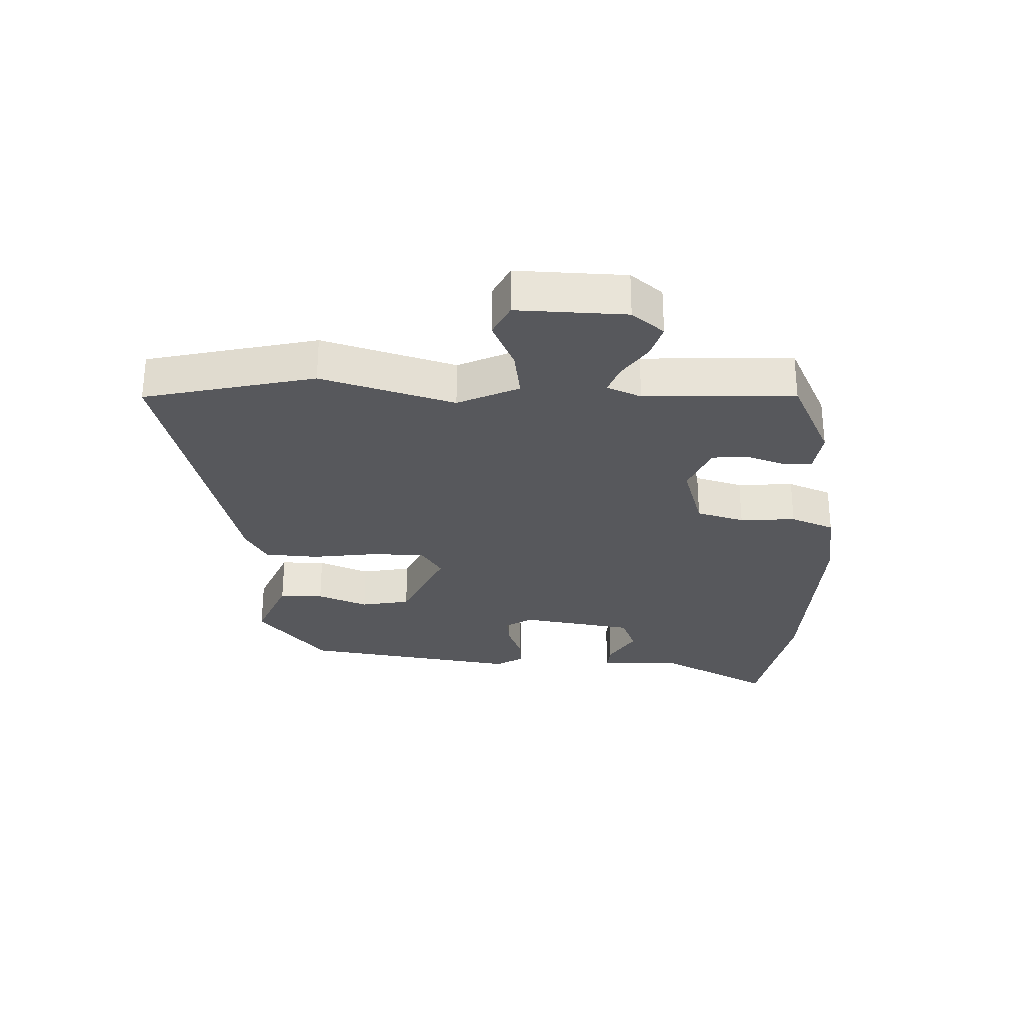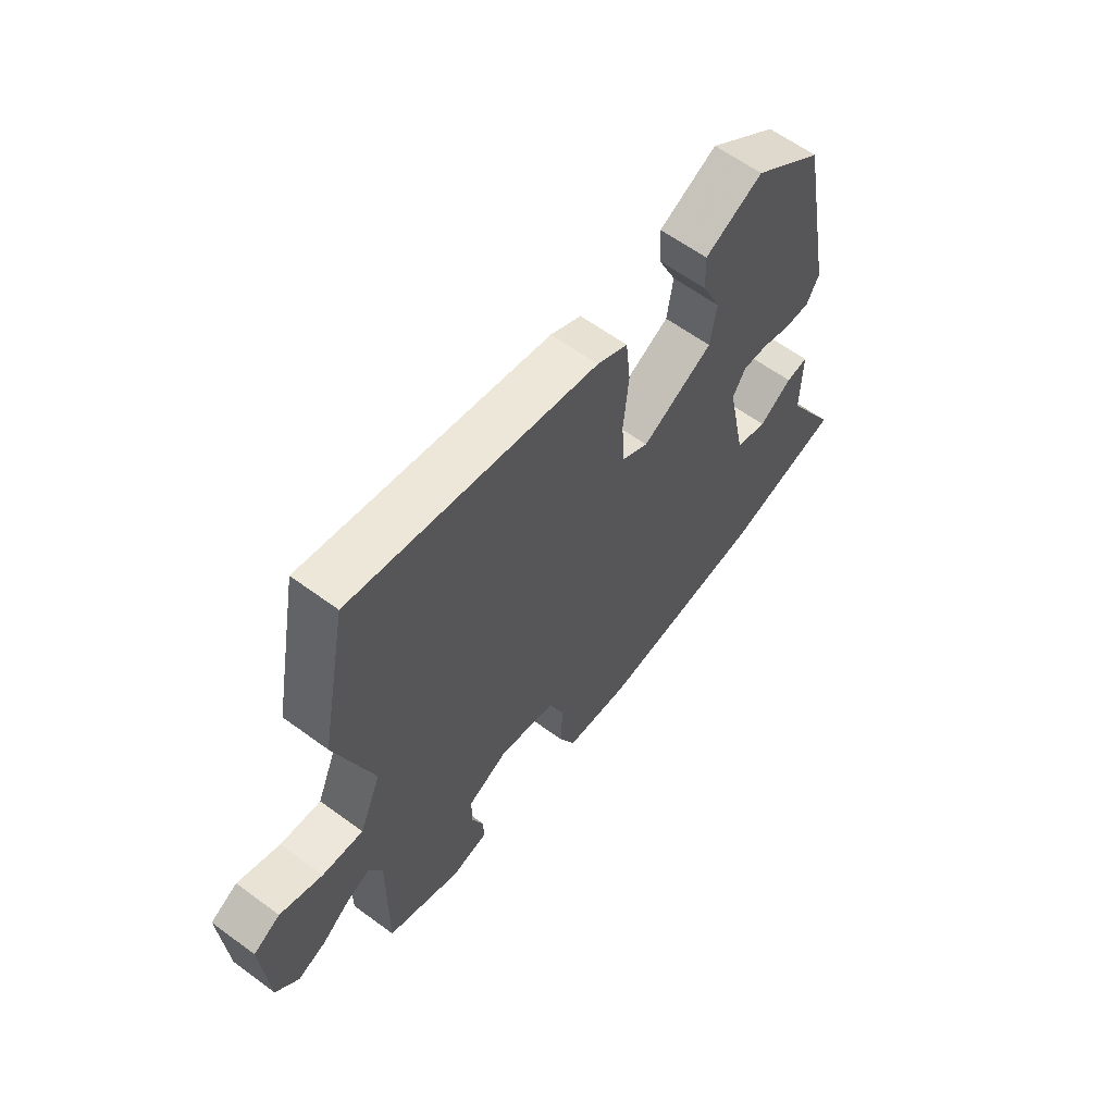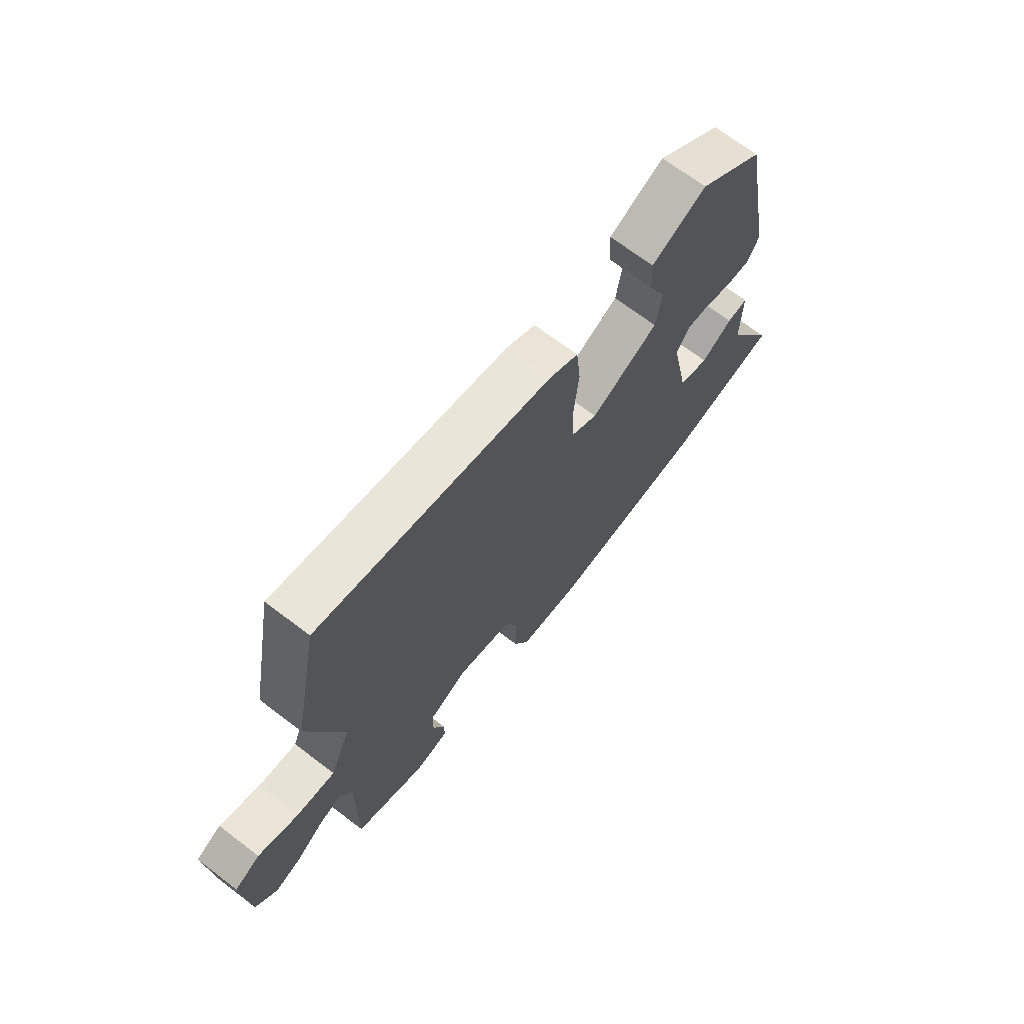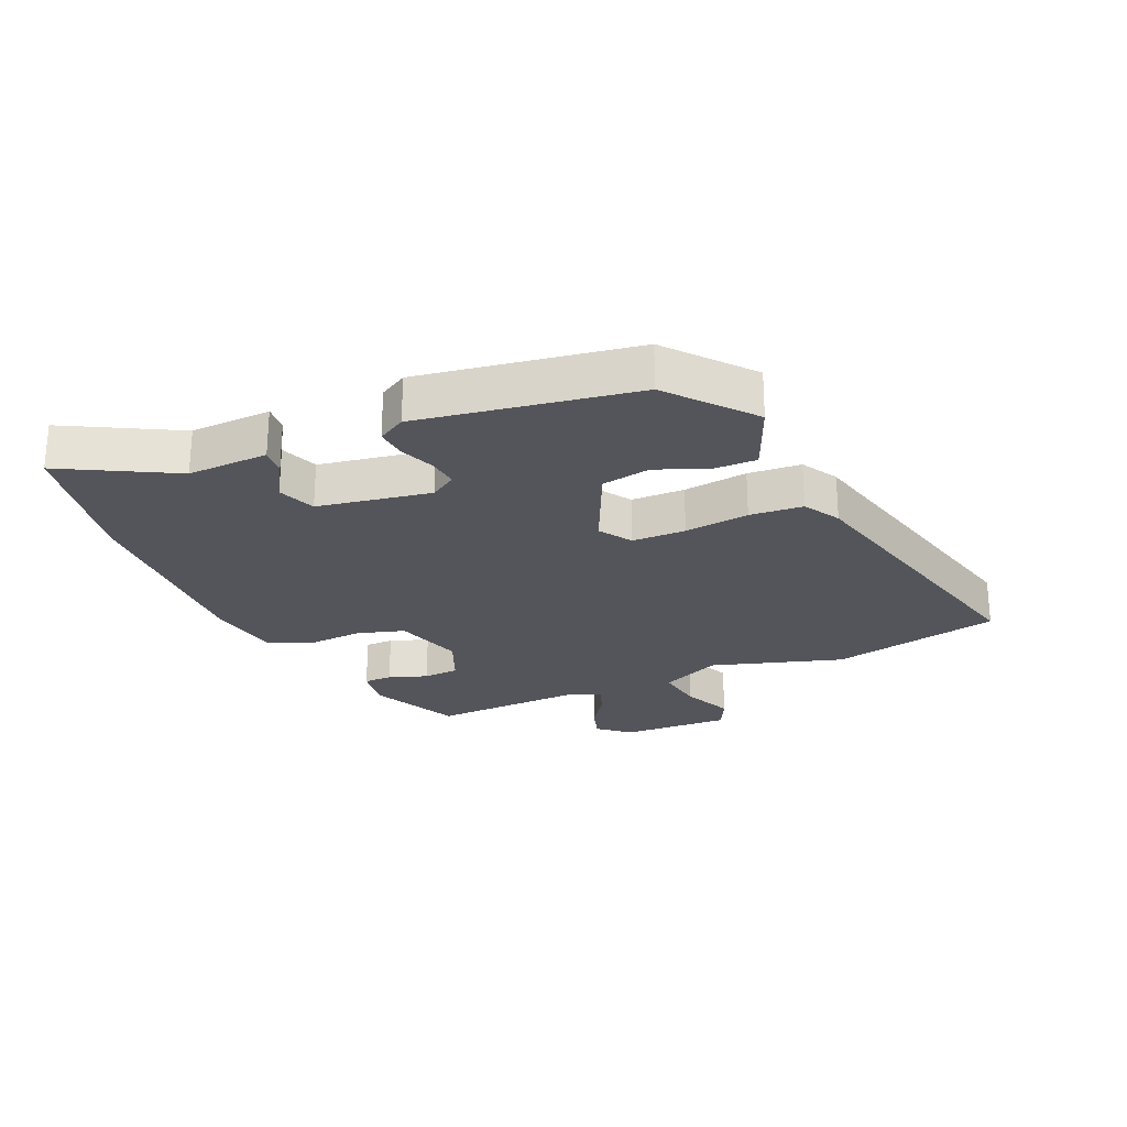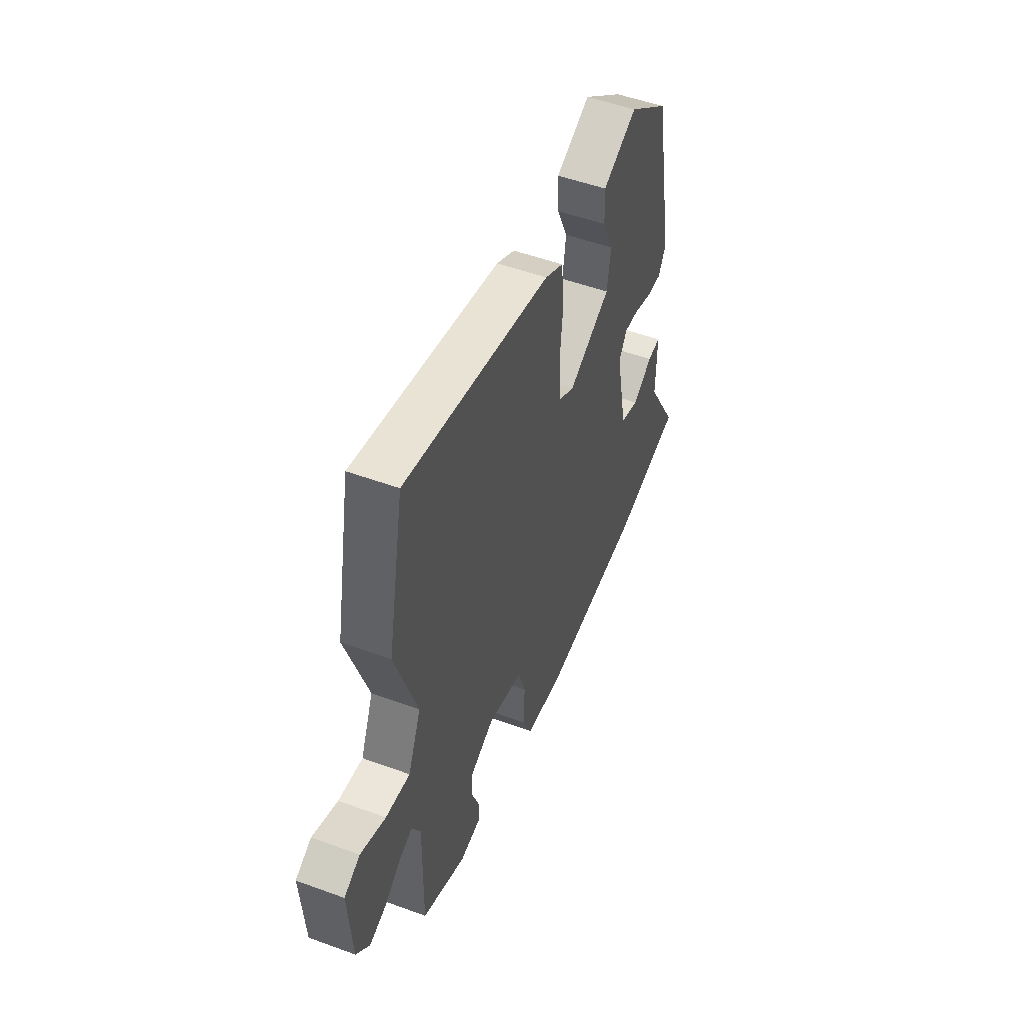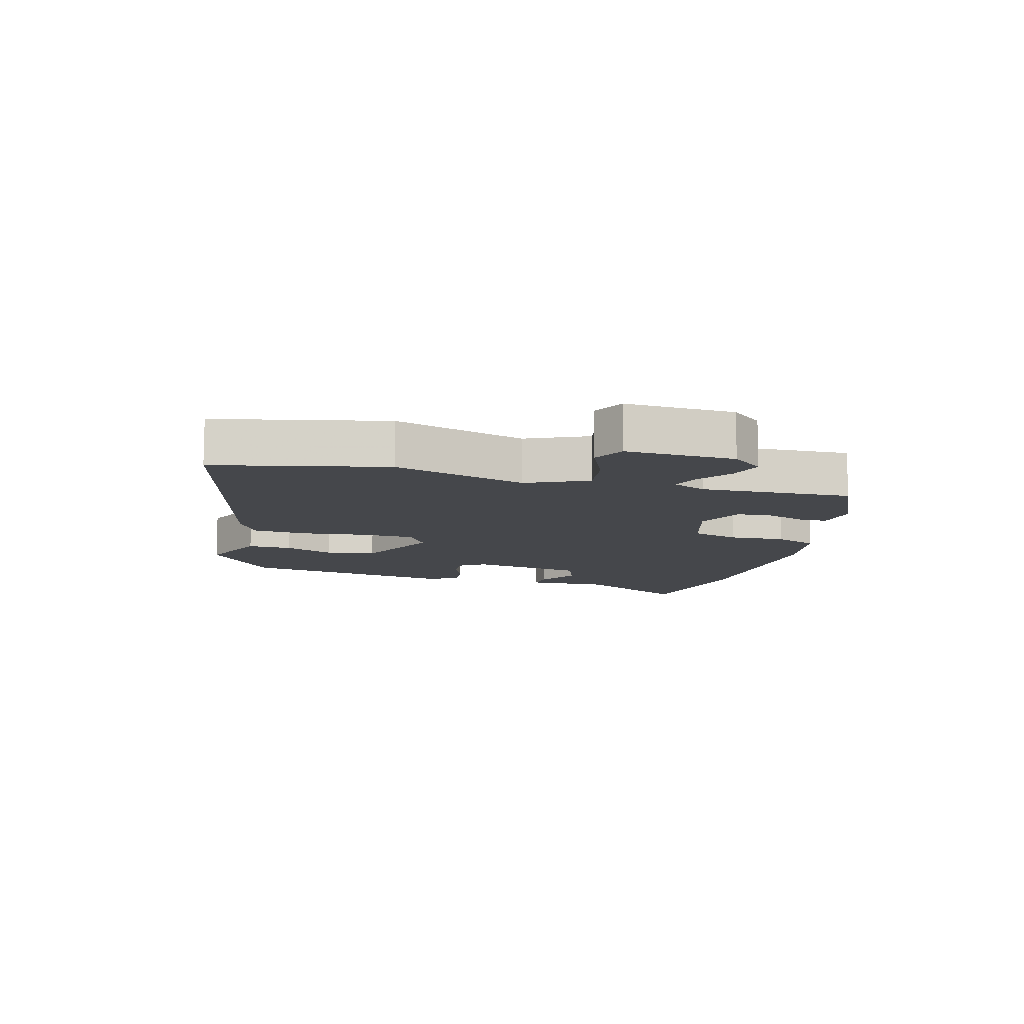
<metadata>
{"format":"obj","ext":"obj","renderer":"f3d","projection":"perspective","resolution":1024,"background":"white","views":[{"elev":-28.5,"azim":90.2,"up":"+Y"},{"elev":61.7,"azim":126.8,"up":"+Z"},{"elev":69.4,"azim":127.3,"up":"+Z"},{"elev":-25.0,"azim":-64.5,"up":"+Y"},{"elev":51.4,"azim":111.7,"up":"+Z"},{"elev":-10.6,"azim":76.5,"up":"+Y"}]}
</metadata>
<code>
v 0.48 0.07 0.605
v 0.533 0.07 0.328
v 0.461 0.07 0.116
v 0.503 0.07 0.016
v 0.582 0.07 0.025
v 0.664 0.07 0.058
v 0.716 0.07 0.03
v 0.704 0.07 -0.146
v 0.66 0.07 -0.196
v 0.605 0.07 -0.177
v 0.55 0.07 -0.136
v 0.505 0.07 -0.118
v 0.479 0.07 -0.172
v 0.481 0.07 -0.415
v 0.337 0.07 -0.477
v 0.266 0.07 -0.465
v 0.267 0.07 -0.419
v 0.291 0.07 -0.357
v 0.289 0.07 -0.299
v 0.211 0.07 -0.263
v 0.097 0.07 -0.293
v 0.072 0.07 -0.369
v 0.075 0.07 -0.459
v 0.044 0.07 -0.528
v -0.081 0.07 -0.544
v -0.411 0.07 -0.52
v -0.639 0.07 -0.468
v -0.536 0.07 -0.291
v -0.537 0.07 -0.159
v -0.494 0.07 -0.164
v -0.43 0.07 -0.206
v -0.368 0.07 -0.185
v -0.331 0.07 -0.002
v -0.357 0.07 0.041
v -0.406 0.07 0.037
v -0.464 0.07 0.017
v -0.514 0.07 0.014
v -0.539 0.07 0.06
v -0.472 0.07 0.409
v -0.337 0.07 0.514
v -0.224 0.07 0.462
v -0.227 0.07 0.391
v -0.263 0.07 0.311
v -0.251 0.07 0.231
v -0.112 0.07 0.161
v -0.059 0.07 0.193
v -0.055 0.07 0.28
v -0.065 0.07 0.385
v -0.056 0.07 0.471
v 0.004 0.07 0.503
v 0.48 0 0.605
v 0.533 0 0.328
v 0.461 0 0.116
v 0.503 0 0.016
v 0.582 0 0.025
v 0.664 0 0.058
v 0.716 0 0.03
v 0.704 0 -0.146
v 0.66 0 -0.196
v 0.605 0 -0.177
v 0.55 0 -0.136
v 0.505 0 -0.118
v 0.479 0 -0.172
v 0.481 0 -0.415
v 0.337 0 -0.477
v 0.266 0 -0.465
v 0.267 0 -0.419
v 0.291 0 -0.357
v 0.289 0 -0.299
v 0.211 0 -0.263
v 0.097 0 -0.293
v 0.072 0 -0.369
v 0.075 0 -0.459
v 0.044 0 -0.528
v -0.081 0 -0.544
v -0.411 0 -0.52
v -0.639 0 -0.468
v -0.536 0 -0.291
v -0.537 0 -0.159
v -0.494 0 -0.164
v -0.43 0 -0.206
v -0.368 0 -0.185
v -0.331 0 -0.002
v -0.357 0 0.041
v -0.406 0 0.037
v -0.464 0 0.017
v -0.514 0 0.014
v -0.539 0 0.06
v -0.472 0 0.409
v -0.337 0 0.514
v -0.224 0 0.462
v -0.227 0 0.391
v -0.263 0 0.311
v -0.251 0 0.231
v -0.112 0 0.161
v -0.059 0 0.193
v -0.055 0 0.28
v -0.065 0 0.385
v -0.056 0 0.471
v 0.004 0 0.503
f 1 2 3
f 50 1 3
f 49 50 3
f 48 49 3
f 47 48 3
f 46 47 3 4
f 45 46 4
f 41 42 43
f 40 41 43
f 39 40 43
f 38 39 43
f 37 38 43
f 36 37 43
f 35 36 43
f 34 35 43 44
f 33 34 44 45
f 28 29 30 31
f 28 31 32
f 27 28 32
f 26 27 32
f 25 26 32
f 24 25 32
f 23 24 32
f 22 23 32
f 32 33 45
f 22 32 45
f 21 22 45
f 16 17 18
f 15 16 18
f 14 15 18
f 13 14 18
f 12 13 18 19
f 9 10 11
f 8 9 11
f 7 8 11
f 6 7 11
f 5 6 11
f 4 5 11 12
f 45 4 12
f 21 45 12
f 20 21 12
f 12 19 20
f 53 52 51
f 53 51 100
f 53 100 99
f 53 99 98
f 53 98 97
f 54 53 97 96
f 54 96 95
f 93 92 91
f 93 91 90
f 93 90 89
f 93 89 88
f 93 88 87
f 93 87 86
f 93 86 85
f 94 93 85 84
f 95 94 84 83
f 81 80 79 78
f 82 81 78
f 82 78 77
f 82 77 76
f 82 76 75
f 82 75 74
f 82 74 73
f 82 73 72
f 95 83 82
f 95 82 72
f 95 72 71
f 68 67 66
f 68 66 65
f 68 65 64
f 68 64 63
f 69 68 63 62
f 61 60 59
f 61 59 58
f 61 58 57
f 61 57 56
f 61 56 55
f 62 61 55 54
f 62 54 95
f 62 95 71
f 62 71 70
f 70 69 62
f 1 51 52 2
f 2 52 53 3
f 3 53 54 4
f 4 54 55 5
f 5 55 56 6
f 6 56 57 7
f 7 57 58 8
f 8 58 59 9
f 9 59 60 10
f 10 60 61 11
f 11 61 62 12
f 12 62 63 13
f 13 63 64 14
f 14 64 65 15
f 15 65 66 16
f 16 66 67 17
f 17 67 68 18
f 18 68 69 19
f 19 69 70 20
f 20 70 71 21
f 21 71 72 22
f 22 72 73 23
f 23 73 74 24
f 24 74 75 25
f 25 75 76 26
f 26 76 77 27
f 27 77 78 28
f 28 78 79 29
f 29 79 80 30
f 30 80 81 31
f 31 81 82 32
f 32 82 83 33
f 33 83 84 34
f 34 84 85 35
f 35 85 86 36
f 36 86 87 37
f 37 87 88 38
f 38 88 89 39
f 39 89 90 40
f 40 90 91 41
f 41 91 92 42
f 42 92 93 43
f 43 93 94 44
f 44 94 95 45
f 45 95 96 46
f 46 96 97 47
f 47 97 98 48
f 48 98 99 49
f 49 99 100 50
f 50 100 51 1

</code>
